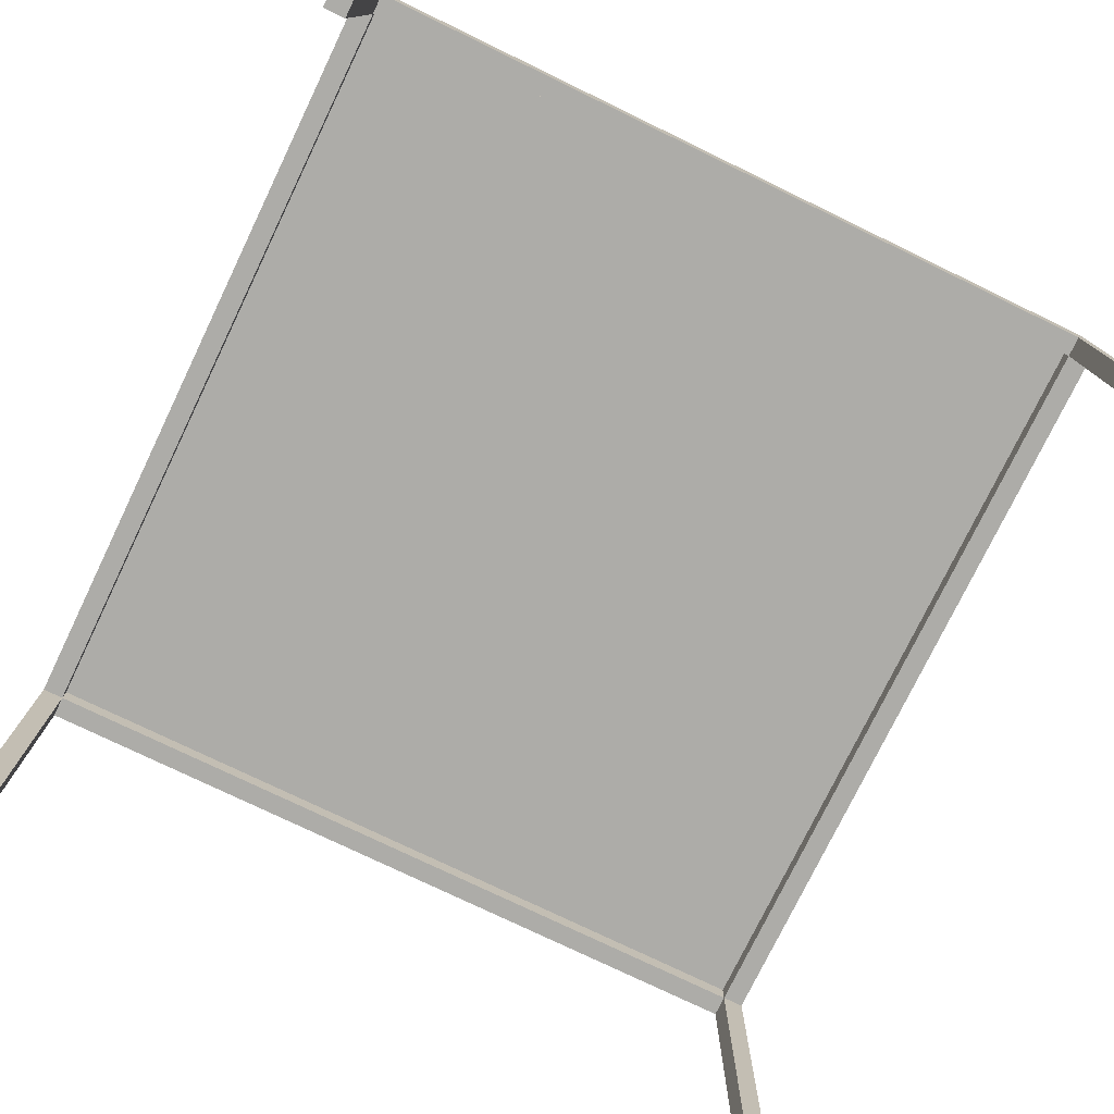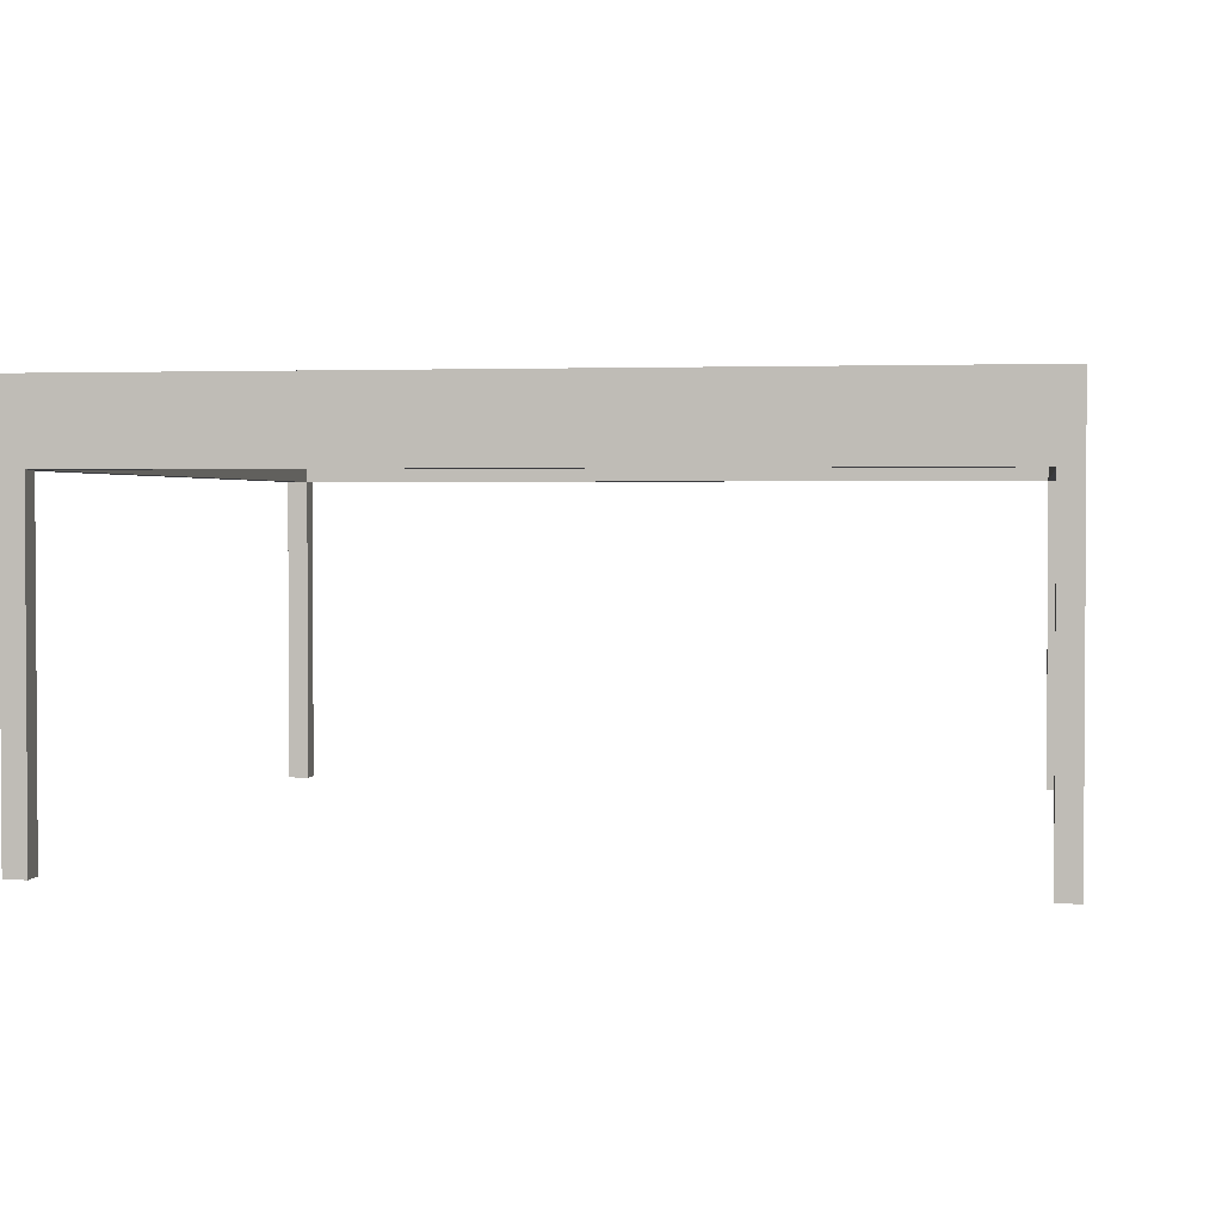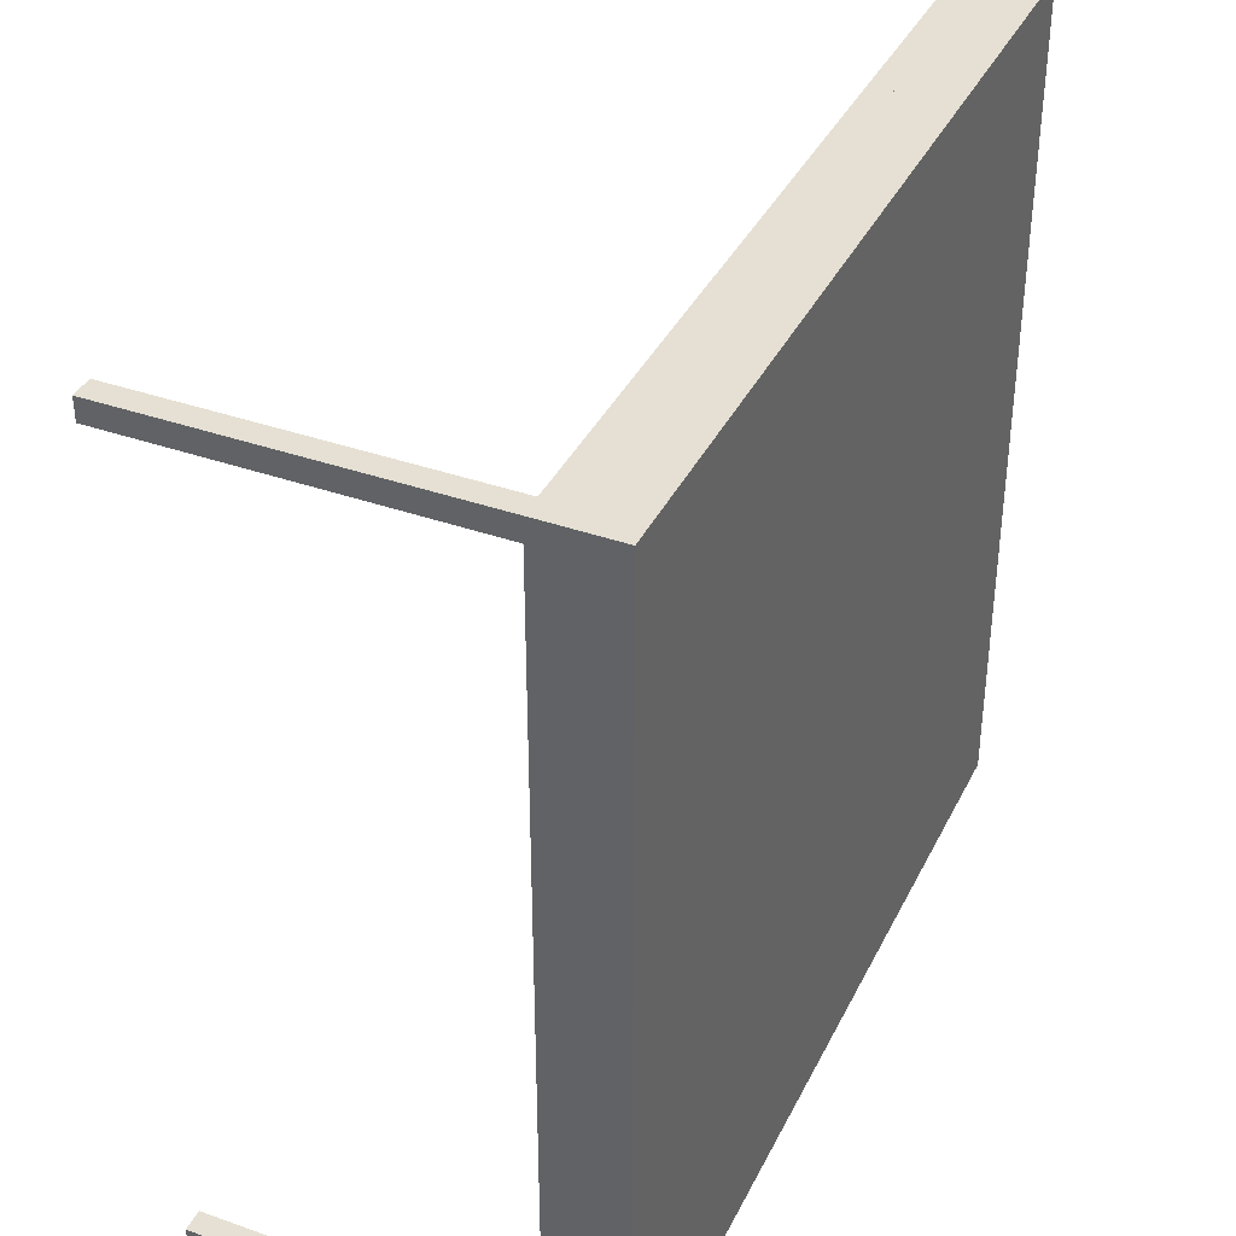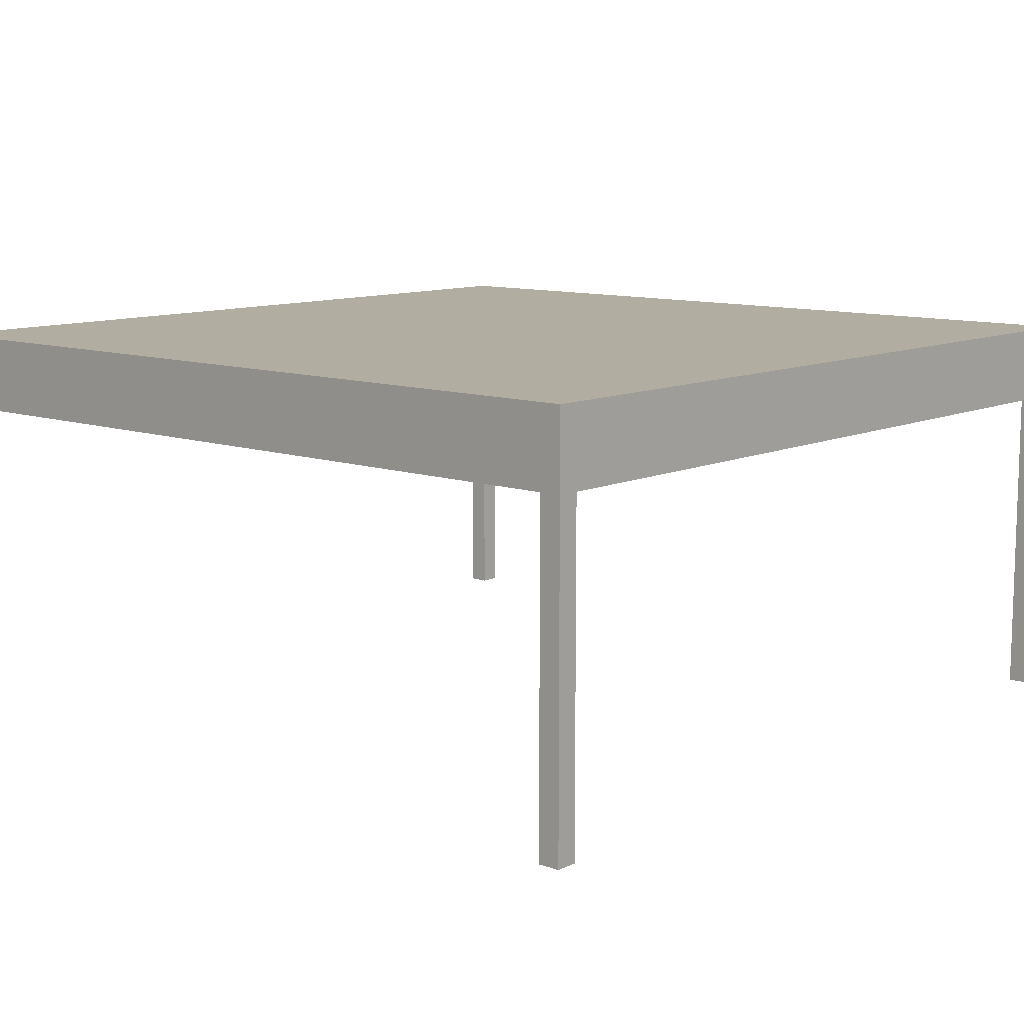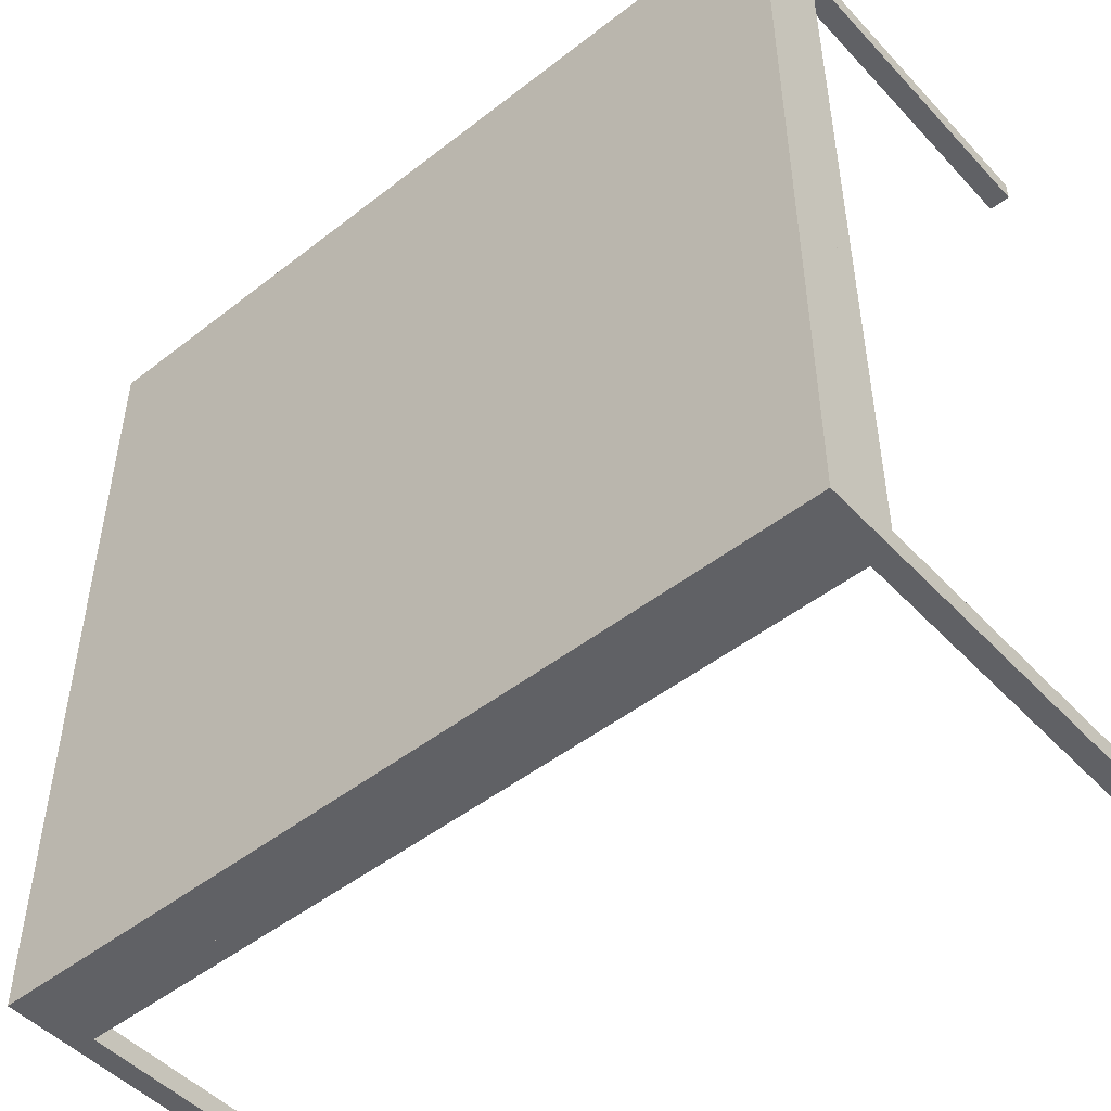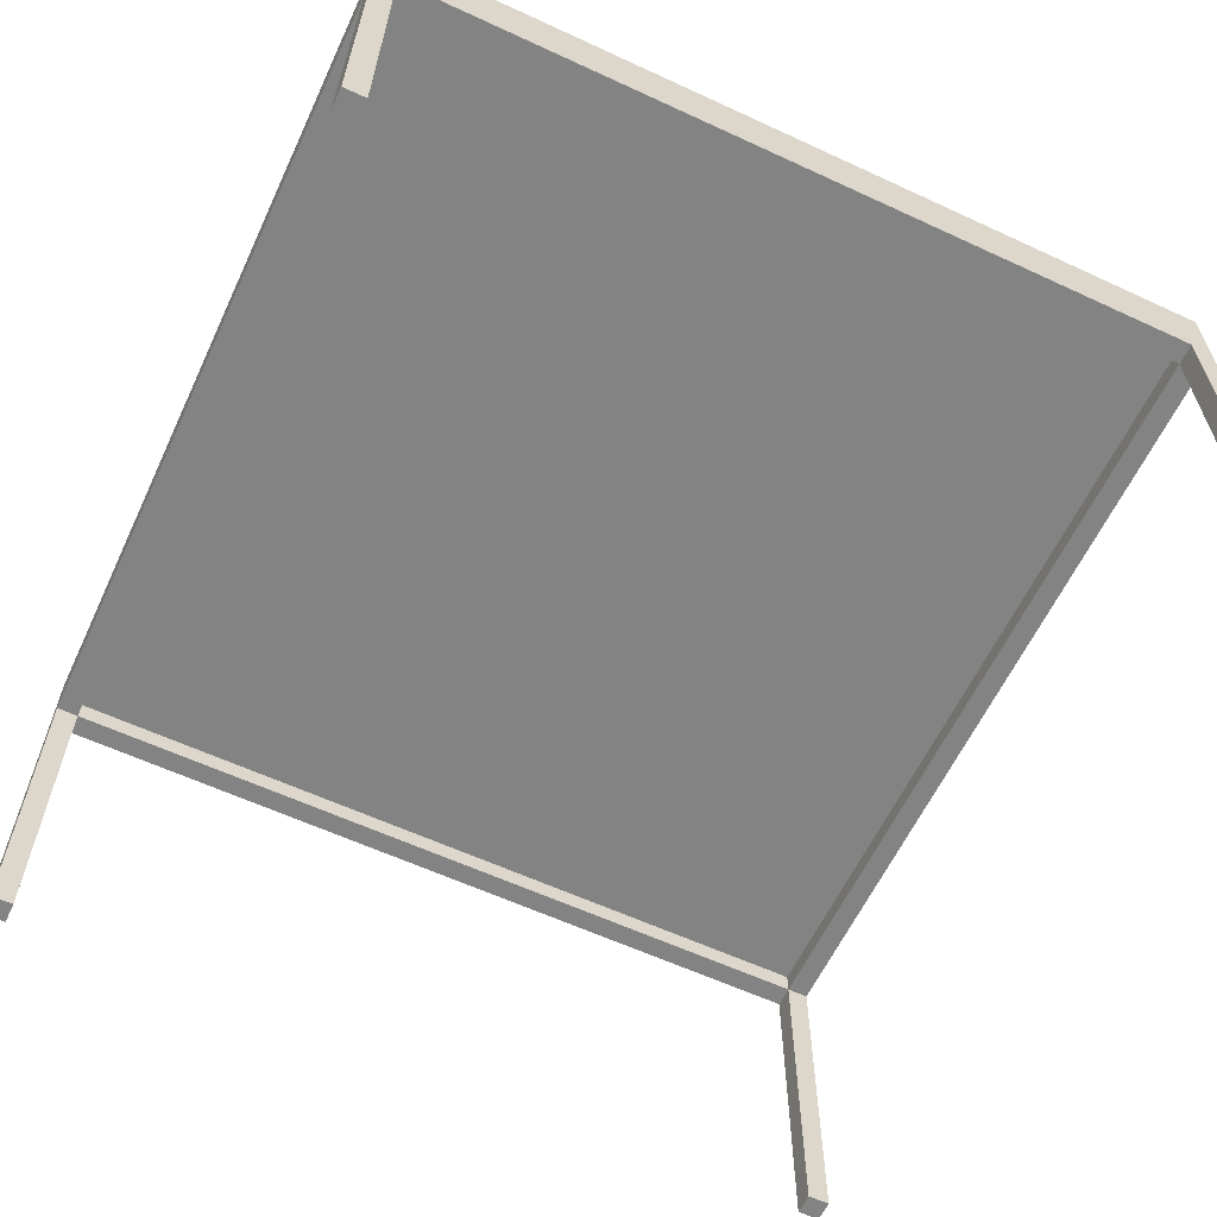
<metadata>
{"format":"obj","ext":"obj","renderer":"f3d","projection":"perspective","resolution":1024,"background":"white","views":[{"elev":-76.6,"azim":-115.8,"up":"+Y"},{"elev":2.1,"azim":9.0,"up":"+Y"},{"elev":38.1,"azim":114.1,"up":"+Z"},{"elev":10.5,"azim":41.2,"up":"+Y"},{"elev":-49.1,"azim":-139.2,"up":"+Z"},{"elev":-61.1,"azim":64.8,"up":"+Y"}]}
</metadata>
<code>
g Mesh1 leg1 tableleg1 KLUBBO1 Model
v 20 0 -20
v 0 0 -0
v 0 0 -20
f 1 2 3
v 20 0 -0
f 2 1 4
v 20 320 -0
f 1 5 4
v 20 300 -20
f 5 1 6
v 0 300 -20
f 1 7 6
f 7 1 3
f 3 2 7
v 0 320 -0
f 8 7 2
v 0 320 -780
f 7 8 9
f 5 9 8
v 20 320 -780
f 9 5 10
f 6 10 5
v 20 300 -760
f 10 6 11
f 7 11 6
v 0 300 -760
f 11 7 12
f 7 9 12
v 0 0 -760
f 12 9 13
v 0 0 -780
f 13 9 14
v 20 0 -780
f 9 15 14
f 15 9 10
f 10 11 15
v 20 0 -760
f 15 11 16
f 11 13 16
f 13 11 12
f 13 15 16
f 15 13 14
f 2 5 8
f 5 2 4
g Mesh2 leg2 tableleg1 KLUBBO1 Model
v 780 0 -20
v 760 0 -0
v 760 0 -20
f 17 18 19
v 780 0 -0
f 18 17 20
v 780 320 -0
f 17 21 20
v 780 300 -20
f 21 17 22
v 760 300 -20
f 17 23 22
f 23 17 19
f 19 18 23
v 760 320 -0
f 24 23 18
v 760 320 -780
f 23 24 25
f 21 25 24
v 780 320 -780
f 25 21 26
f 22 26 21
v 780 300 -760
f 26 22 27
f 23 27 22
v 760 300 -760
f 27 23 28
f 23 25 28
v 760 0 -760
f 28 25 29
v 760 0 -780
f 29 25 30
v 780 0 -780
f 25 31 30
f 31 25 26
f 26 27 31
v 780 0 -760
f 31 27 32
f 27 29 32
f 29 27 28
f 29 31 32
f 31 29 30
f 18 21 24
f 21 18 20
g Mesh3 tableleg1 KLUBBO1 Model
v 20 320 -20
v 20 300 -0
f 33 34 5
f 34 33 6
f 33 23 6
v 760 320 -20
f 23 33 35
f 33 24 35
f 24 33 5
f 34 24 5
v 760 300 -0
f 24 34 36
f 34 23 36
f 23 34 6
f 23 24 36
f 24 23 35
g Mesh4 tableleg1 KLUBBO1 Model
v 20 320 -780
v 20 320 -760
f 37 11 38
v 20 300 -780
f 11 37 39
v 760 300 -780
f 37 40 39
f 40 37 25
v 760 320 -760
f 37 41 25
f 41 37 38
f 11 41 38
f 41 11 28
f 11 40 28
f 40 11 39
f 40 41 28
f 41 40 25
g Mesh5 tabletop1 KLUBBO1 Model
v 780 370 -780
v 0 370 -0
v 0 370 -780
f 42 43 44
v 780 370 -0
f 43 42 45
f 42 21 45
v 780 320 -780
f 21 42 46
v 0 320 -780
f 42 47 46
f 47 42 44
f 43 47 44
f 47 43 8
f 43 21 8
f 21 43 45
f 21 47 8
f 47 21 46

</code>
